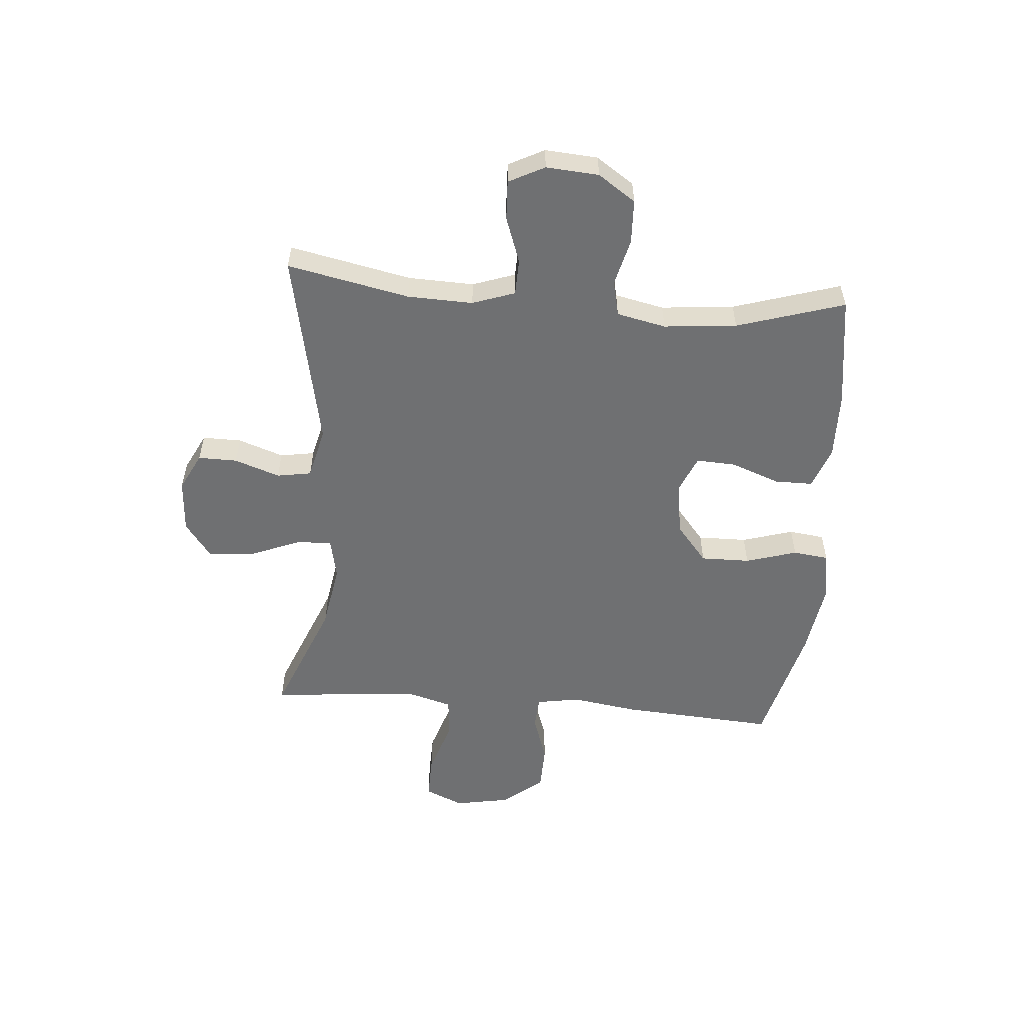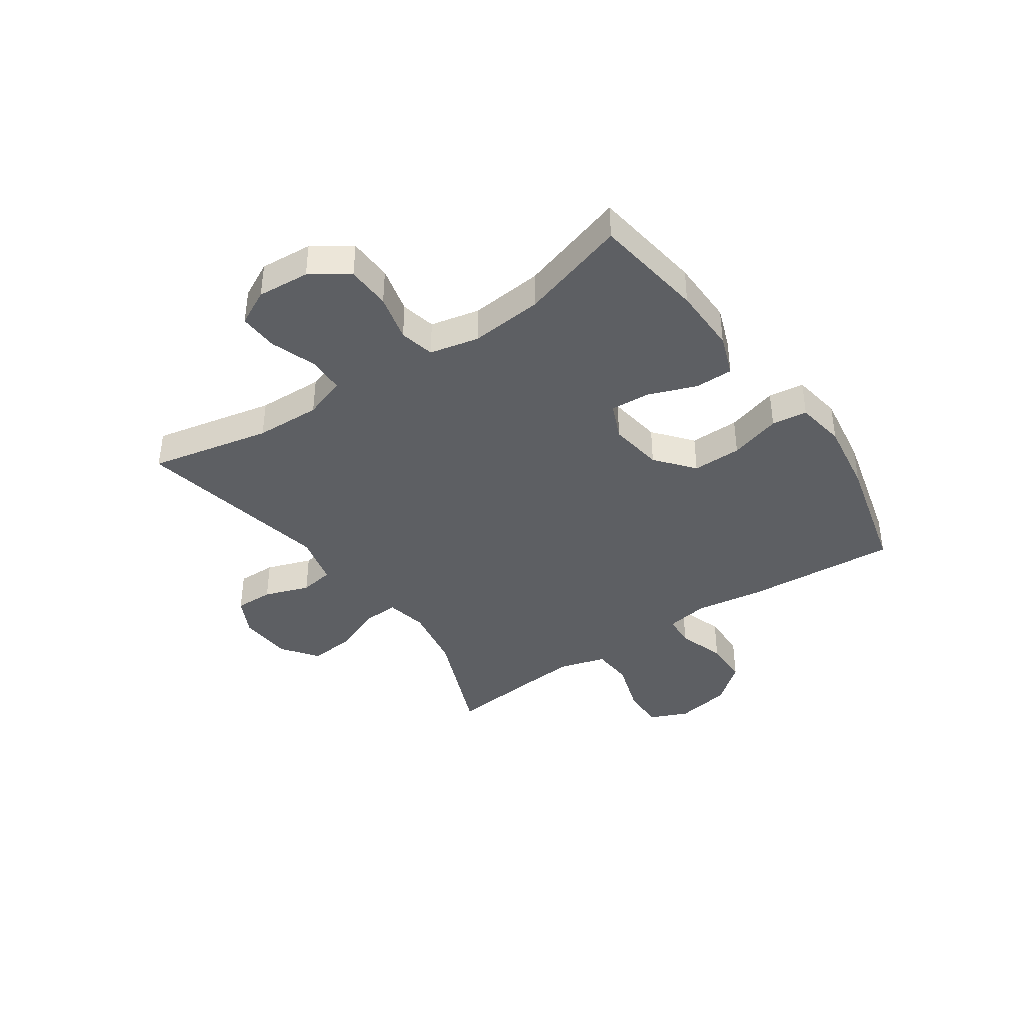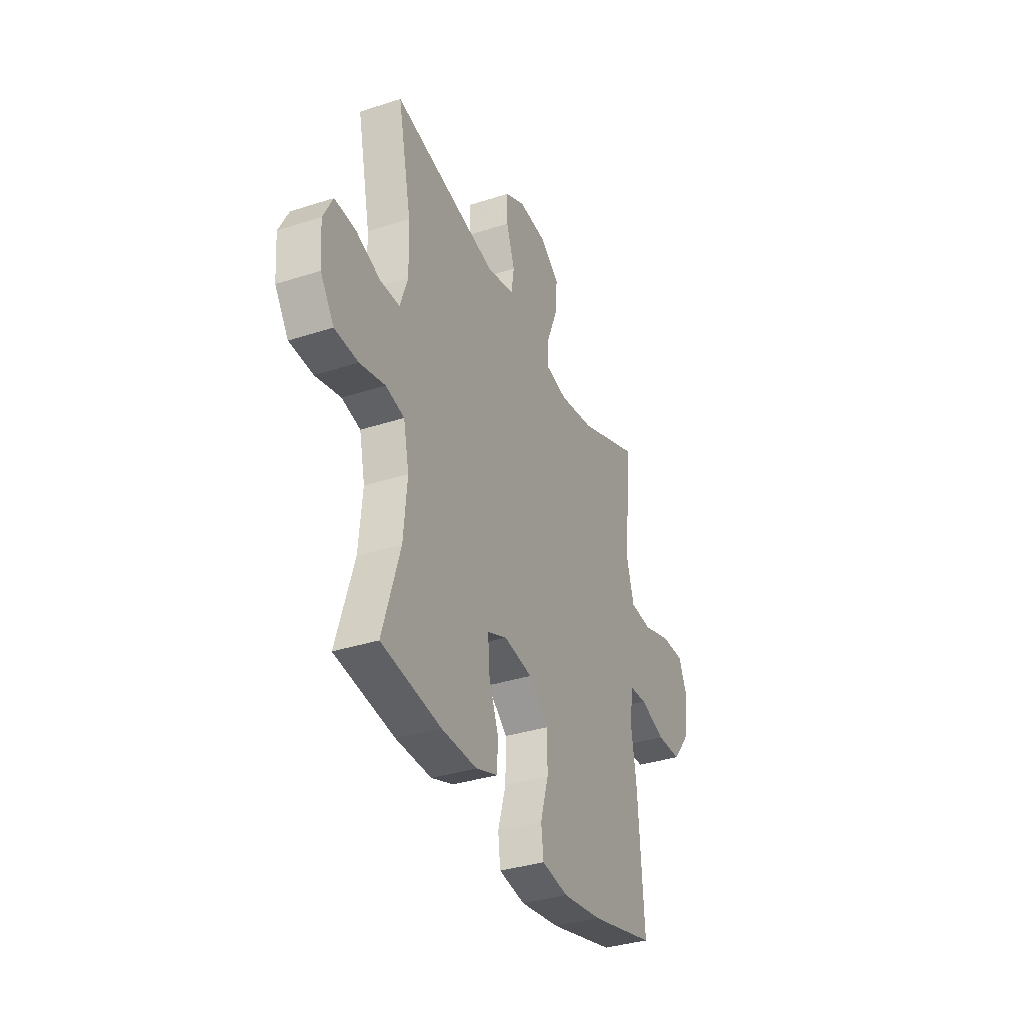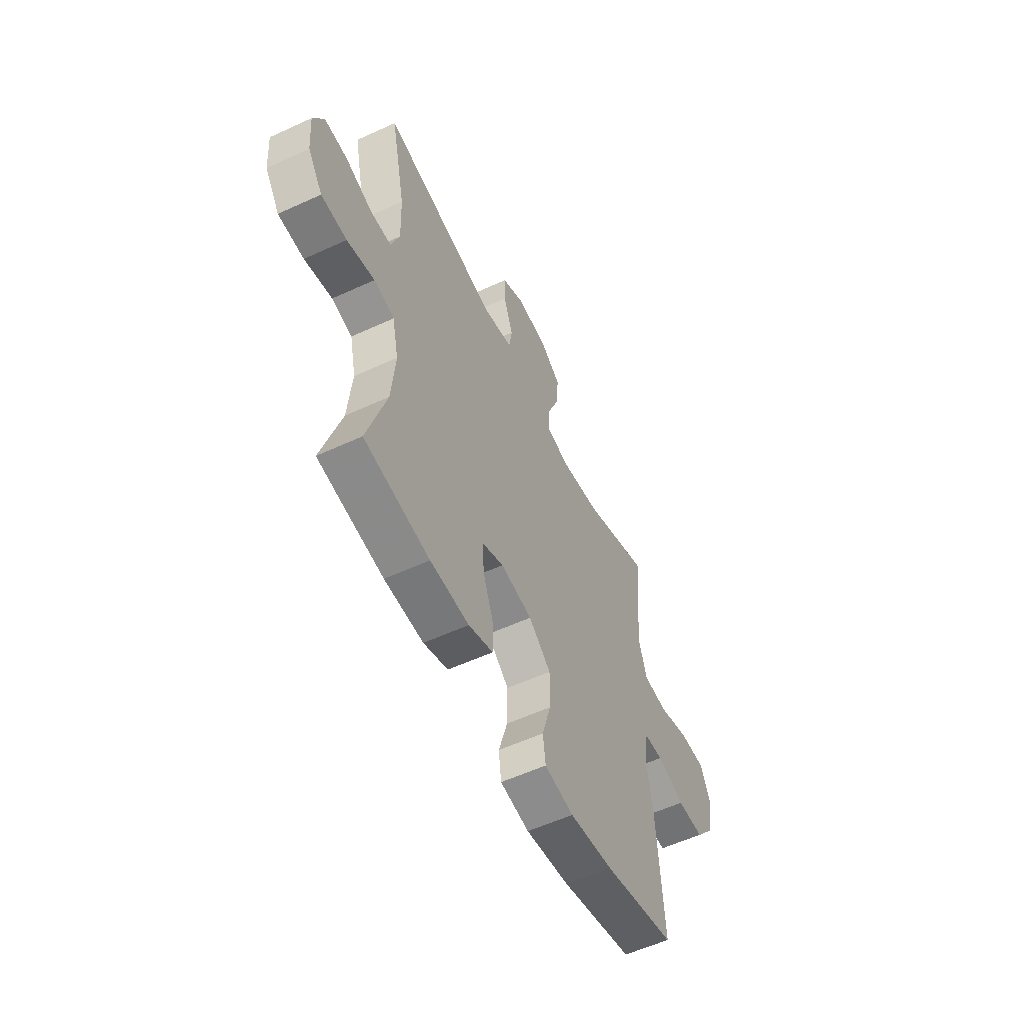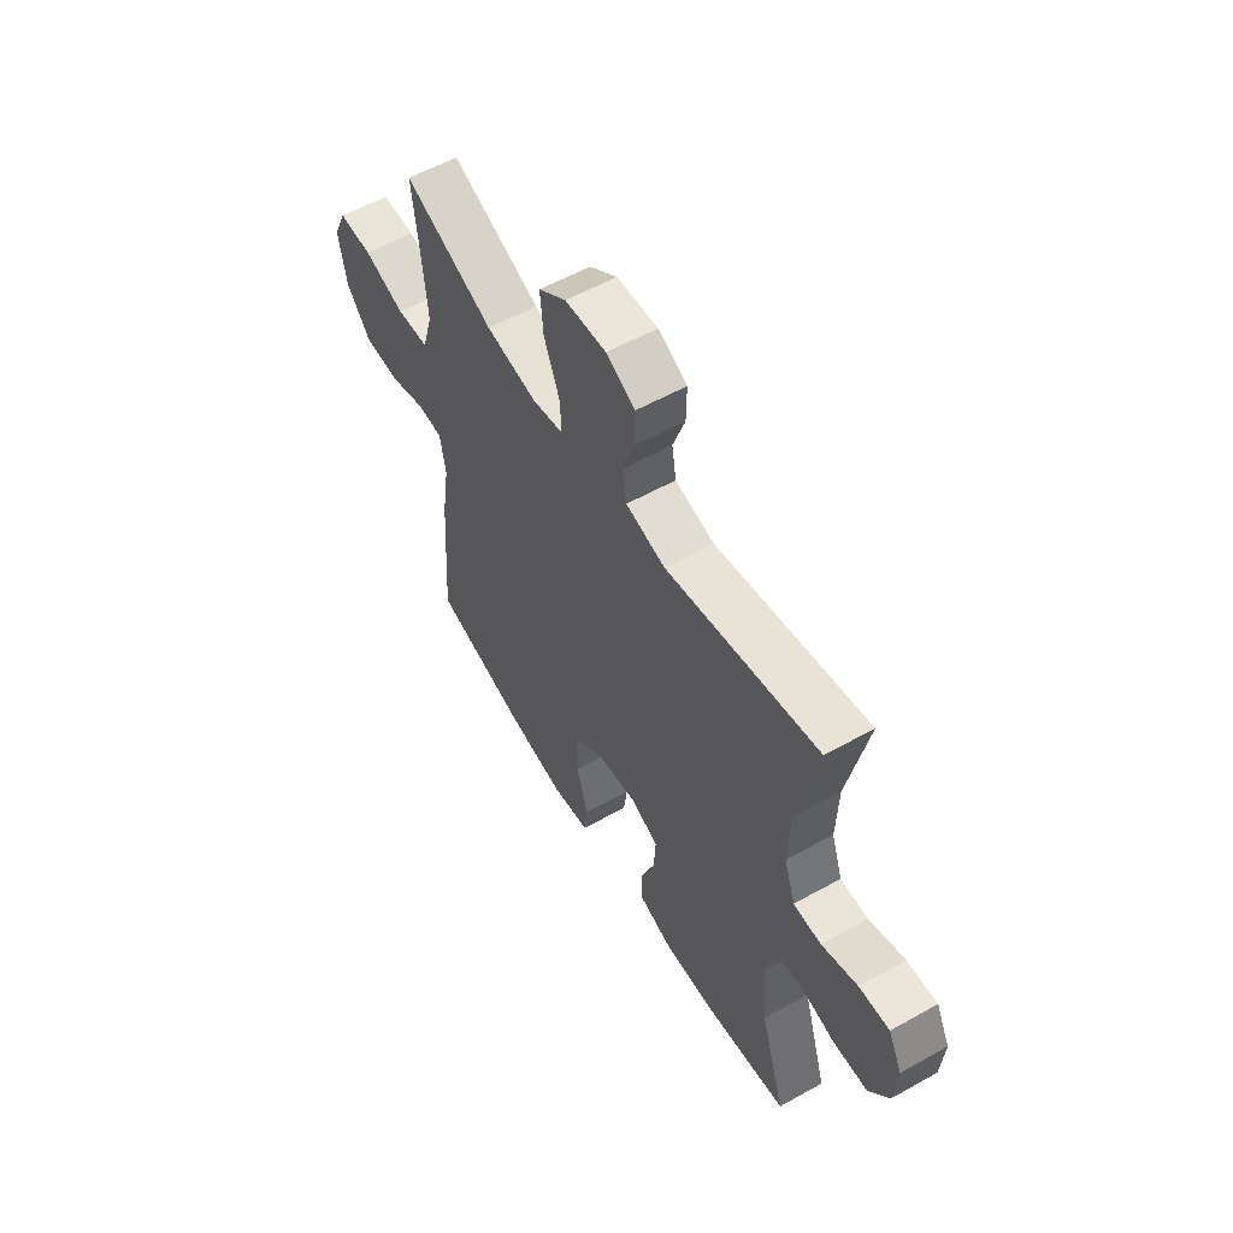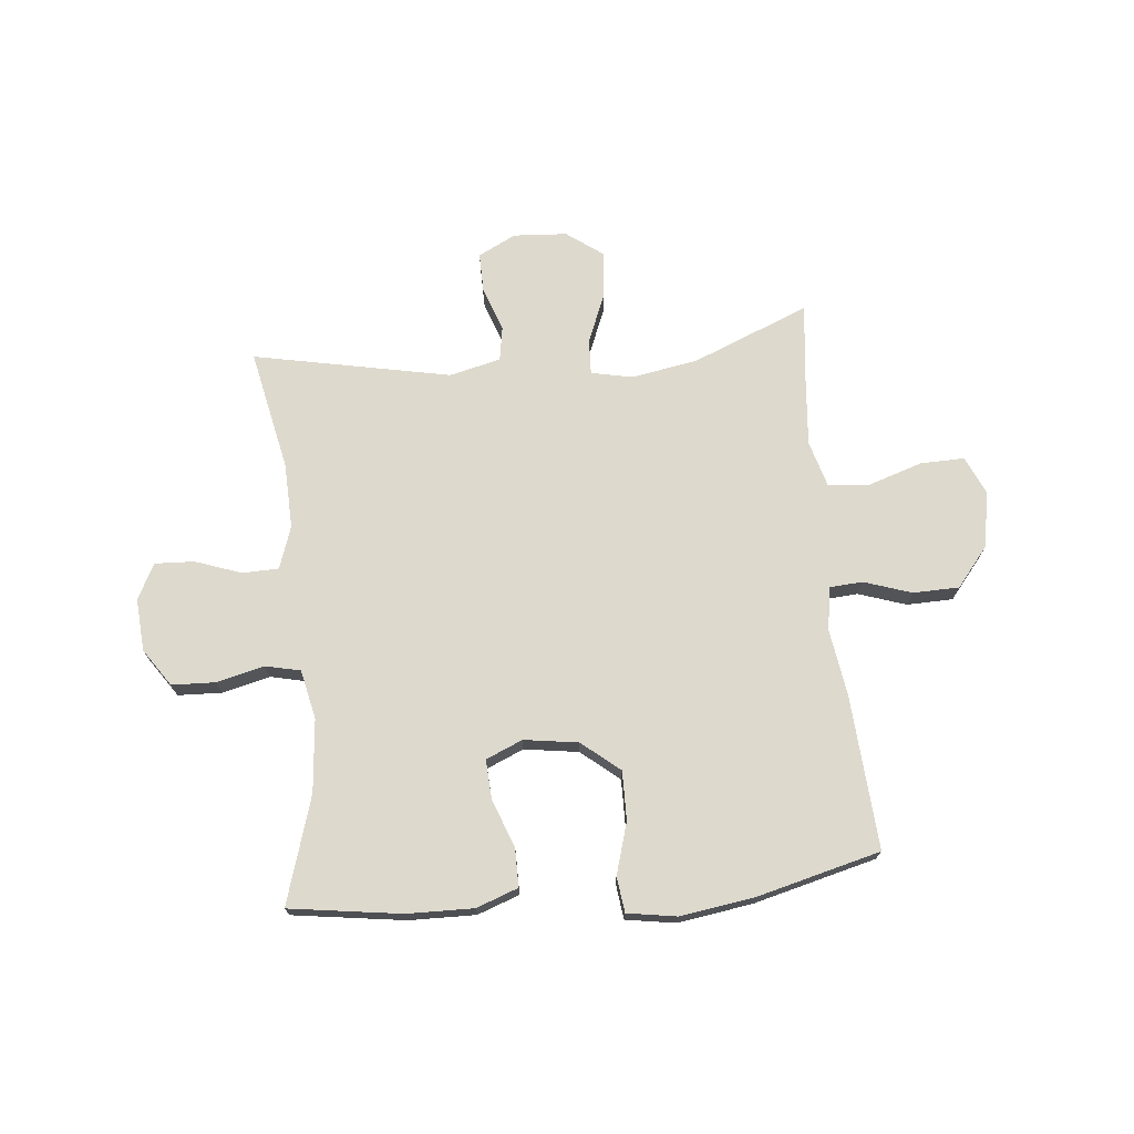
<metadata>
{"format":"obj","ext":"obj","renderer":"f3d","projection":"perspective","resolution":1024,"background":"white","views":[{"elev":-54.9,"azim":85.5,"up":"+Y"},{"elev":-39.9,"azim":124.6,"up":"+Y"},{"elev":-35.4,"azim":113.2,"up":"+Z"},{"elev":-56.6,"azim":115.7,"up":"+Z"},{"elev":57.1,"azim":59.8,"up":"+Z"},{"elev":71.9,"azim":174.5,"up":"+Y"}]}
</metadata>
<code>
v 0.5 0.07 -0.5
v 0.302 0.07 -0.528
v 0.184 0.07 -0.53
v 0.11 0.07 -0.503
v 0.11 0.07 -0.435
v 0.142 0.07 -0.35
v 0.146 0.07 -0.28
v 0.081 0.07 -0.252
v -0.015 0.07 -0.266
v -0.082 0.07 -0.321
v -0.081 0.07 -0.408
v -0.054 0.07 -0.499
v -0.062 0.07 -0.562
v -0.15 0.07 -0.576
v -0.282 0.07 -0.556
v -0.5 0.07 -0.5
v -0.481 0.07 -0.226
v -0.463 0.07 -0.108
v -0.476 0.07 -0.032
v -0.534 0.07 -0.028
v -0.618 0.07 -0.056
v -0.7 0.07 -0.054
v -0.757 0.07 0.016
v -0.775 0.07 0.115
v -0.745 0.07 0.183
v -0.667 0.07 0.181
v -0.572 0.07 0.15
v -0.498 0.07 0.155
v -0.474 0.07 0.238
v -0.485 0.07 0.365
v -0.5 0.07 0.5
v -0.292 0.07 0.415
v -0.175 0.07 0.395
v -0.102 0.07 0.41
v -0.105 0.07 0.473
v -0.141 0.07 0.562
v -0.148 0.07 0.643
v -0.084 0.07 0.69
v 0.011 0.07 0.696
v 0.078 0.07 0.662
v 0.077 0.07 0.593
v 0.049 0.07 0.513
v 0.059 0.07 0.452
v 0.15 0.07 0.43
v 0.5 0.07 0.5
v 0.455 0.07 0.285
v 0.451 0.07 0.169
v 0.477 0.07 0.094
v 0.541 0.07 0.092
v 0.623 0.07 0.121
v 0.693 0.07 0.124
v 0.725 0.07 0.061
v 0.718 0.07 -0.032
v 0.673 0.07 -0.098
v 0.595 0.07 -0.101
v 0.511 0.07 -0.08
v 0.449 0.07 -0.094
v 0.43 0.07 -0.181
v 0.442 0.07 -0.31
v 0.5 0 -0.5
v 0.302 0 -0.528
v 0.184 0 -0.53
v 0.11 0 -0.503
v 0.11 0 -0.435
v 0.142 0 -0.35
v 0.146 0 -0.28
v 0.081 0 -0.252
v -0.015 0 -0.266
v -0.082 0 -0.321
v -0.081 0 -0.408
v -0.054 0 -0.499
v -0.062 0 -0.562
v -0.15 0 -0.576
v -0.282 0 -0.556
v -0.5 0 -0.5
v -0.481 0 -0.226
v -0.463 0 -0.108
v -0.476 0 -0.032
v -0.534 0 -0.028
v -0.618 0 -0.056
v -0.7 0 -0.054
v -0.757 0 0.016
v -0.775 0 0.115
v -0.745 0 0.183
v -0.667 0 0.181
v -0.572 0 0.15
v -0.498 0 0.155
v -0.474 0 0.238
v -0.485 0 0.365
v -0.5 0 0.5
v -0.292 0 0.415
v -0.175 0 0.395
v -0.102 0 0.41
v -0.105 0 0.473
v -0.141 0 0.562
v -0.148 0 0.643
v -0.084 0 0.69
v 0.011 0 0.696
v 0.078 0 0.662
v 0.077 0 0.593
v 0.049 0 0.513
v 0.059 0 0.452
v 0.15 0 0.43
v 0.5 0 0.5
v 0.455 0 0.285
v 0.451 0 0.169
v 0.477 0 0.094
v 0.541 0 0.092
v 0.623 0 0.121
v 0.693 0 0.124
v 0.725 0 0.061
v 0.718 0 -0.032
v 0.673 0 -0.098
v 0.595 0 -0.101
v 0.511 0 -0.08
v 0.449 0 -0.094
v 0.43 0 -0.181
v 0.442 0 -0.31
f 53 54 55 56
f 53 56 57
f 52 53 57
f 49 50 51 52
f 48 49 52 57
f 47 48 57 58
f 44 45 46
f 43 44 46 47
f 39 40 41 42
f 39 42 43
f 38 39 43
f 35 36 37 38
f 34 35 38 43
f 30 31 32
f 29 30 32 33
f 28 29 33 34
f 24 25 26 27
f 24 27 28
f 23 24 28
f 20 21 22 23
f 19 20 23 28
f 18 19 28 34
f 11 12 13 14
f 10 11 14 15
f 3 4 5 6
f 3 6 7
f 59 1 2 3
f 58 59 3 7
f 10 15 16 17
f 9 10 17 18
f 8 9 18 34
f 34 43 47 58
f 7 8 34 58
f 115 114 113 112
f 116 115 112
f 116 112 111
f 111 110 109 108
f 116 111 108 107
f 117 116 107 106
f 105 104 103
f 106 105 103 102
f 101 100 99 98
f 102 101 98
f 102 98 97
f 97 96 95 94
f 102 97 94 93
f 91 90 89
f 92 91 89 88
f 93 92 88 87
f 86 85 84 83
f 87 86 83
f 87 83 82
f 82 81 80 79
f 87 82 79 78
f 93 87 78 77
f 73 72 71 70
f 74 73 70 69
f 65 64 63 62
f 66 65 62
f 62 61 60 118
f 66 62 118 117
f 76 75 74 69
f 77 76 69 68
f 93 77 68 67
f 117 106 102 93
f 117 93 67 66
f 1 60 61 2
f 2 61 62 3
f 3 62 63 4
f 4 63 64 5
f 5 64 65 6
f 6 65 66 7
f 7 66 67 8
f 8 67 68 9
f 9 68 69 10
f 10 69 70 11
f 11 70 71 12
f 12 71 72 13
f 13 72 73 14
f 14 73 74 15
f 15 74 75 16
f 16 75 76 17
f 17 76 77 18
f 18 77 78 19
f 19 78 79 20
f 20 79 80 21
f 21 80 81 22
f 22 81 82 23
f 23 82 83 24
f 24 83 84 25
f 25 84 85 26
f 26 85 86 27
f 27 86 87 28
f 28 87 88 29
f 29 88 89 30
f 30 89 90 31
f 31 90 91 32
f 32 91 92 33
f 33 92 93 34
f 34 93 94 35
f 35 94 95 36
f 36 95 96 37
f 37 96 97 38
f 38 97 98 39
f 39 98 99 40
f 40 99 100 41
f 41 100 101 42
f 42 101 102 43
f 43 102 103 44
f 44 103 104 45
f 45 104 105 46
f 46 105 106 47
f 47 106 107 48
f 48 107 108 49
f 49 108 109 50
f 50 109 110 51
f 51 110 111 52
f 52 111 112 53
f 53 112 113 54
f 54 113 114 55
f 55 114 115 56
f 56 115 116 57
f 57 116 117 58
f 58 117 118 59
f 59 118 60 1

</code>
